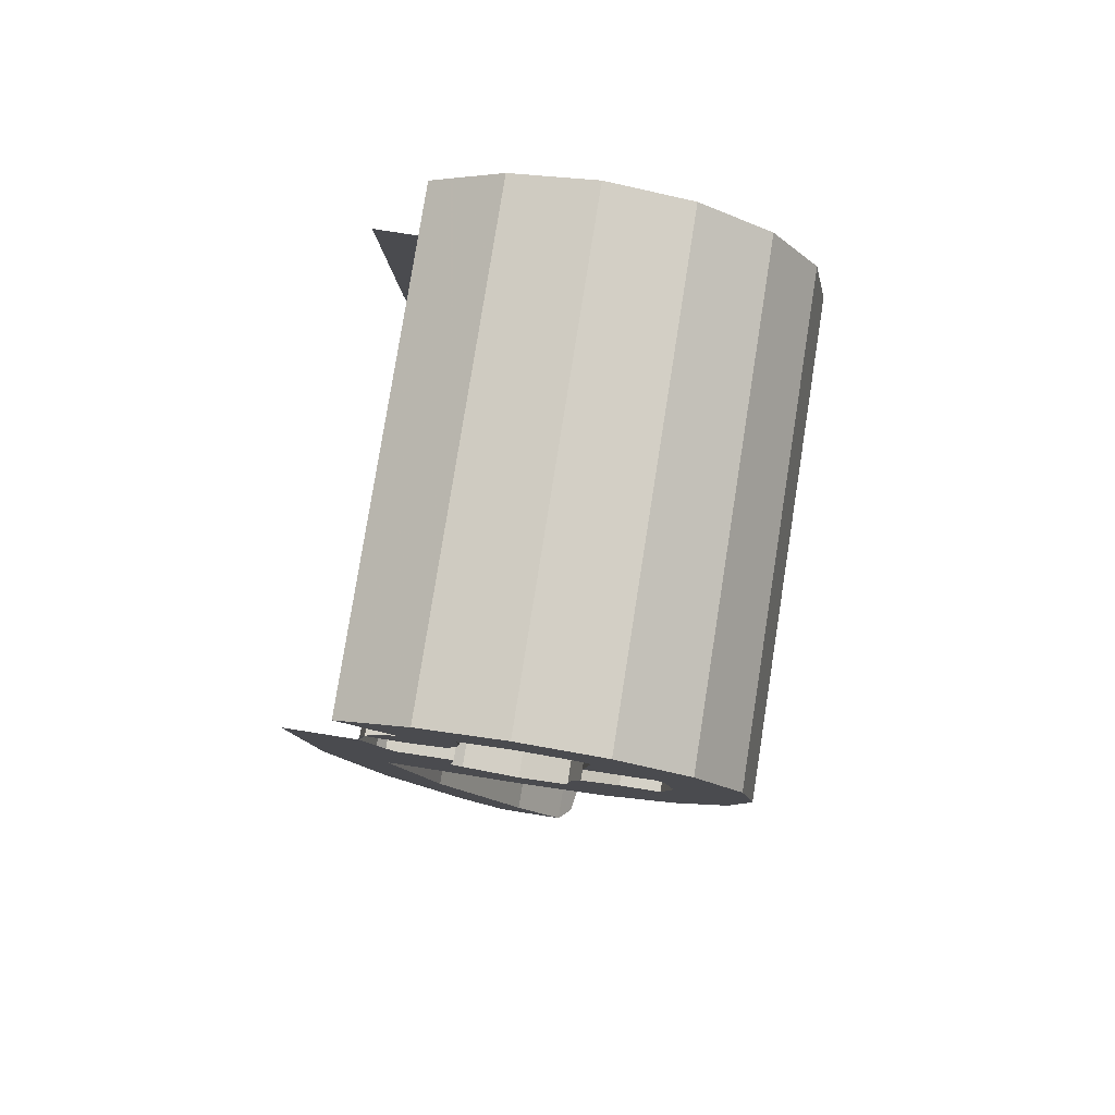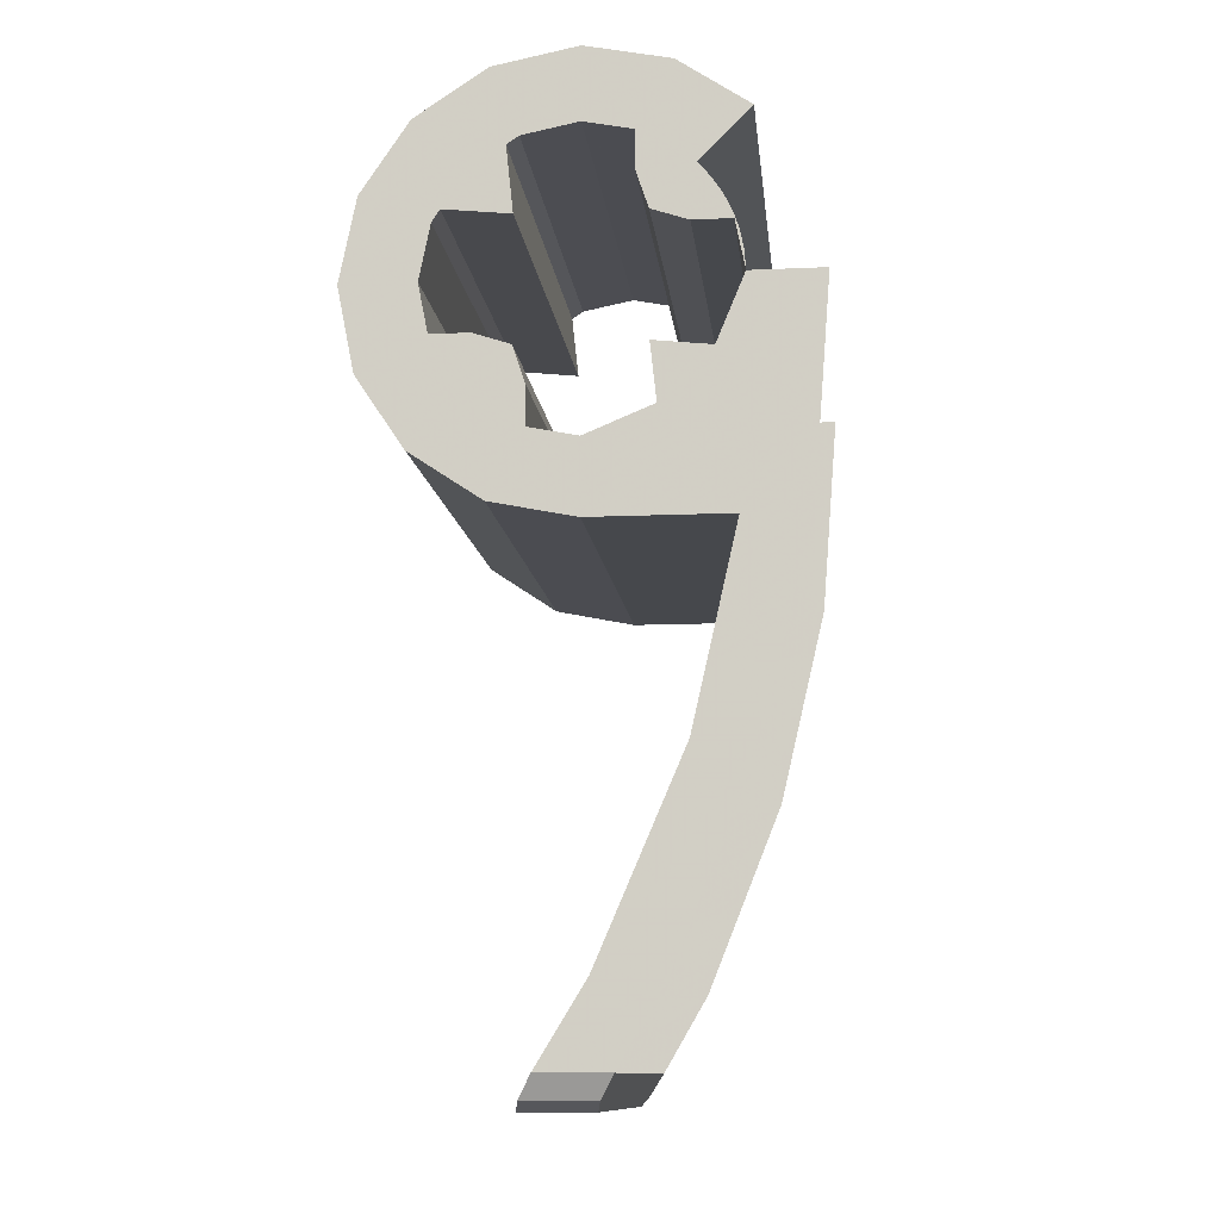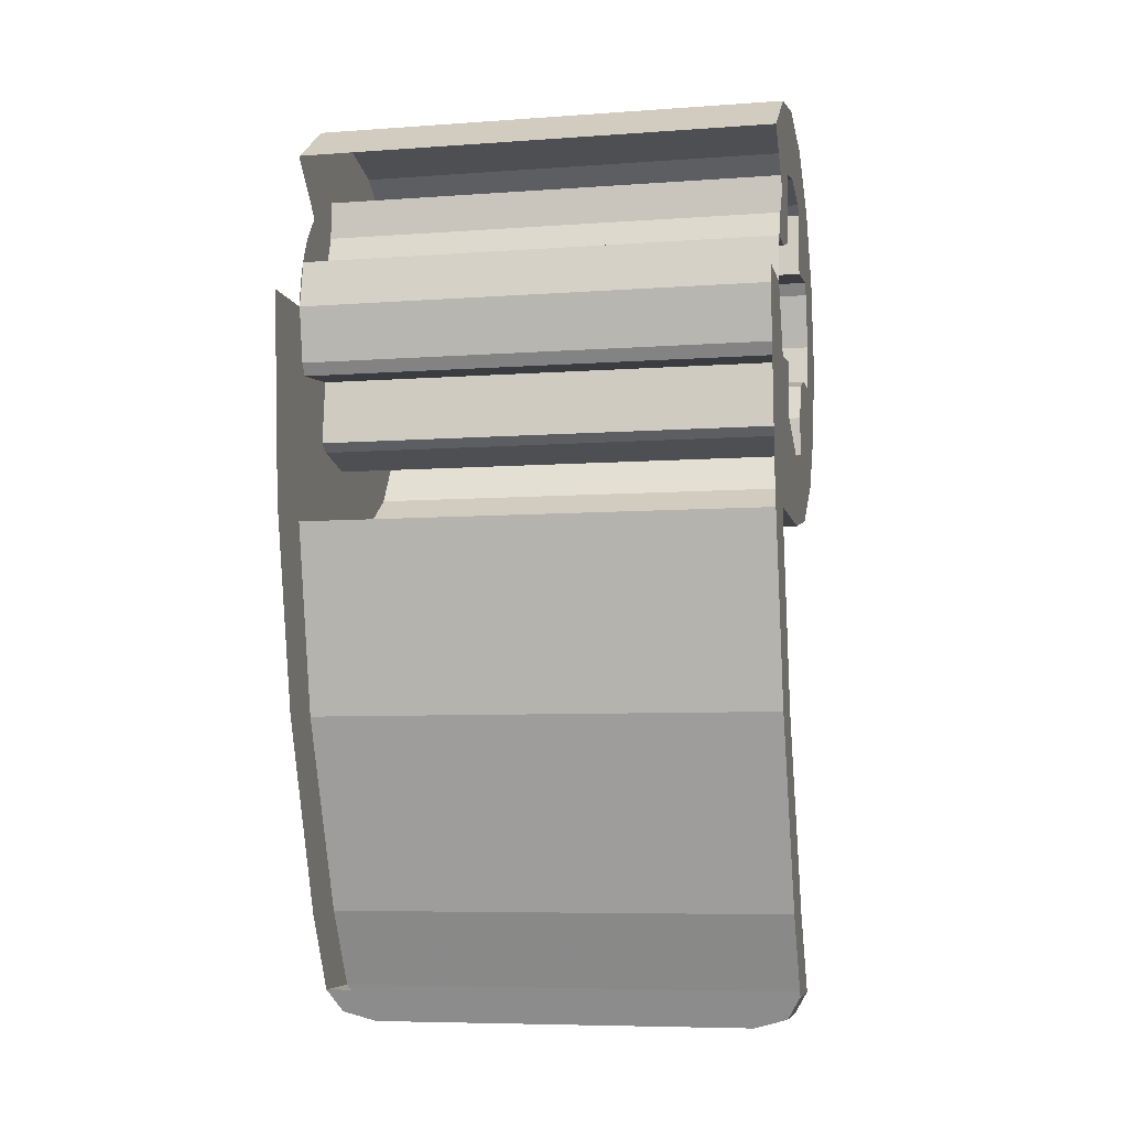
<metadata>
{"format":"obj","ext":"obj","renderer":"f3d","projection":"perspective","resolution":1024,"background":"white","views":[{"elev":79.4,"azim":-171.0,"up":"+Y"},{"elev":-11.5,"azim":6.1,"up":"+Y"},{"elev":-7.0,"azim":101.9,"up":"+Y"}]}
</metadata>
<code>
v 0.125 -0.125 -0.5
v 0.125 -0.125 0.5
v 0.1396 -0.2606 0.5
v 0.1396 -0.2606 -0.5
v 0.2606 -0.1396 -0.5
v 0.2606 -0.1396 0.5
v 0.125 -0.125 0.5
v 0.125 -0.125 -0.5
v 0.3 0 -0.5
v 0.3 0 0.5
v 0.2772 -0.1148 0.5
v 0.2772 -0.1148 -0.5
v 0.2772 -0.1148 -0.5
v 0.2772 -0.1148 0.5
v 0.2606 -0.1396 0.5
v 0.2606 -0.1396 -0.5
v 0.1396 -0.2606 -0.5
v 0.1396 -0.2606 0.5
v 0.1148 -0.2772 0.5
v 0.1148 -0.2772 -0.5
v 0.1148 -0.2772 -0.5
v 0.1148 -0.2772 0.5
v 0 -0.3 0.5
v 0 -0.3 -0.5
v 0.1396 -0.2606 -0.5
v 0.2122 -0.2122 -0.5
v 0.2606 -0.1396 -0.5
v 0.125 -0.125 -0.5
v 0.125 -0.125 0.5
v 0.2606 -0.1396 0.5
v 0.2122 -0.2122 0.5
v 0.1396 -0.2606 0.5
v -0.125 0.125 -0.5
v -0.125 0.125 0.5
v -0.1396 0.2606 0.5
v -0.1396 0.2606 -0.5
v -0.2606 0.1396 -0.5
v -0.2606 0.1396 0.5
v -0.125 0.125 0.5
v -0.125 0.125 -0.5
v -0.3 0 -0.5
v -0.3 0 0.5
v -0.2772 0.1148 0.5
v -0.2772 0.1148 -0.5
v -0.2772 0.1148 -0.5
v -0.2772 0.1148 0.5
v -0.2606 0.1396 0.5
v -0.2606 0.1396 -0.5
v -0.1396 0.2606 -0.5
v -0.1396 0.2606 0.5
v -0.1148 0.2772 0.5
v -0.1148 0.2772 -0.5
v -0.1148 0.2772 -0.5
v -0.1148 0.2772 0.5
v 0 0.3 0.5
v 0 0.3 -0.5
v -0.1396 0.2606 -0.5
v -0.2122 0.2122 -0.5
v -0.2606 0.1396 -0.5
v -0.125 0.125 -0.5
v -0.125 0.125 0.5
v -0.2606 0.1396 0.5
v -0.2122 0.2122 0.5
v -0.1396 0.2606 0.5
v 0 -0.3 -0.5
v 0 -0.3 0.5
v -0.1 -0.2801 0.5
v -0.1 -0.2801 -0.5
v -0.1 -0.2801 -0.5
v -0.1 -0.2801 0.5
v -0.1 -0.2 0.5
v -0.1 -0.2 -0.5
v -0.1 -0.2 -0.5
v -0.1 -0.2 0.5
v -0.125 -0.125 0.5
v -0.125 -0.125 -0.5
v -0.125 -0.125 -0.5
v -0.125 -0.125 0.5
v -0.2 -0.1 0.5
v -0.2 -0.1 -0.5
v -0.2 -0.1 -0.5
v -0.2 -0.1 0.5
v -0.2801 -0.1 0.5
v -0.2801 -0.1 -0.5
v -0.2801 -0.1 0.5
v -0.3 0 0.5
v -0.3 0 -0.5
v -0.2801 -0.1 -0.5
v -0.1148 -0.2772 -0.5
v -0.1 -0.2801 -0.5
v -0.1 -0.2 -0.5
v -0.2122 -0.2122 -0.5
v -0.2 -0.1 -0.5
v -0.2122 -0.2122 -0.5
v -0.1 -0.2 -0.5
v -0.125 -0.125 -0.5
v -0.2801 -0.1 -0.5
v -0.2772 -0.1148 -0.5
v -0.2122 -0.2122 -0.5
v -0.2 -0.1 -0.5
v -0.1 -0.2801 0.5
v -0.1148 -0.2772 0.5
v -0.2122 -0.2122 0.5
v -0.1 -0.2 0.5
v -0.1 -0.2 0.5
v -0.2122 -0.2122 0.5
v -0.2 -0.1 0.5
v -0.125 -0.125 0.5
v -0.2772 -0.1148 0.5
v -0.2801 -0.1 0.5
v -0.2 -0.1 0.5
v -0.2122 -0.2122 0.5
v 0 0.3 -0.5
v 0 0.3 0.5
v 0.1 0.2801 0.5
v 0.1 0.2801 -0.5
v 0.1 0.2 -0.5
v 0.1 0.2801 -0.5
v 0.1 0.2801 0.5
v 0.1 0.2 0.5
v 0.1 0.2 -0.5
v 0.1 0.2 0.5
v 0.125 0.125 0.5
v 0.125 0.125 -0.5
v 0.125 0.125 -0.5
v 0.125 0.125 0.5
v 0.2 0.1 0.5
v 0.2 0.1 -0.5
v 0.2 0.1 -0.5
v 0.2 0.1 0.5
v 0.2801 0.1 0.5
v 0.2801 0.1 -0.5
v 0.2801 0.1 0.5
v 0.3 0 0.5
v 0.3 0 -0.5
v 0.2801 0.1 -0.5
v 0.1148 0.2772 -0.5
v 0.1 0.2801 -0.5
v 0.1 0.2 -0.5
v 0.2122 0.2122 -0.5
v 0.2 0.1 -0.5
v 0.2122 0.2122 -0.5
v 0.1 0.2 -0.5
v 0.125 0.125 -0.5
v 0.2801 0.1 -0.5
v 0.2772 0.1148 -0.5
v 0.2122 0.2122 -0.5
v 0.2 0.1 -0.5
v 0.1 0.2801 0.5
v 0.1148 0.2772 0.5
v 0.2122 0.2122 0.5
v 0.1 0.2 0.5
v 0.1 0.2 0.5
v 0.2122 0.2122 0.5
v 0.2 0.1 0.5
v 0.125 0.125 0.5
v 0.2772 0.1148 0.5
v 0.2801 0.1 0.5
v 0.2 0.1 0.5
v 0.2122 0.2122 0.5
v 0 0.3 0.5
v 0.03915 0.2974 0.5
v 0.07764 0.2898 0.5
v 0.1148 0.2772 0.5
v -0.1148 0.2772 0.5
v -0.07765 0.2898 0.5
v -0.03916 0.2974 0.5
v 3e-06 0.3 0.5
v -0.2121 0.2121 0.5
v -0.1826 0.238 0.5
v -0.15 0.2598 0.5
v -0.1148 0.2772 0.5
v -0.2772 0.1148 0.5
v -0.2598 0.15 0.5
v -0.238 0.1826 0.5
v -0.2121 0.2121 0.5
v -0.3 0 0.5
v -0.2974 0.03915 0.5
v -0.2898 0.07764 0.5
v -0.2772 0.1148 0.5
v -0.2772 -0.1148 0.5
v -0.2898 -0.07765 0.5
v -0.2974 -0.03916 0.5
v -0.3 3e-06 0.5
v -0.2121 -0.2121 0.5
v -0.238 -0.1826 0.5
v -0.2598 -0.15 0.5
v -0.2772 -0.1148 0.5
v -0.1148 -0.2772 0.5
v -0.15 -0.2598 0.5
v -0.1826 -0.238 0.5
v -0.2121 -0.2121 0.5
v 0.3 0 0.5
v 0.2974 -0.03915 0.5
v 0.2898 -0.07764 0.5
v 0.2772 -0.1148 0.5
v 0.2772 0.1148 0.5
v 0.2898 0.07765 0.5
v 0.2974 0.03916 0.5
v 0.3 -3e-06 0.5
v 0.2121 0.2121 0.5
v 0.238 0.1826 0.5
v 0.2598 0.15 0.5
v 0.2772 0.1148 0.5
v 0.1148 0.2772 0.5
v 0.15 0.2598 0.5
v 0.1826 0.238 0.5
v 0.2121 0.2121 0.5
v 0 -0.3 0.5
v -0.03915 -0.2974 0.5
v -0.07764 -0.2898 0.5
v -0.1148 -0.2772 0.5
v 0.1148 -0.2772 0.5
v 0.07765 -0.2898 0.5
v 0.03916 -0.2974 0.5
v -3e-06 -0.3 0.5
v 0.2121 -0.2121 0.5
v 0.1826 -0.238 0.5
v 0.15 -0.2598 0.5
v 0.1148 -0.2772 0.5
v 0.2772 -0.1148 0.5
v 0.2598 -0.15 0.5
v 0.238 -0.1826 0.5
v 0.2121 -0.2121 0.5
v 0 0.3 -0.5
v 0.03915 0.2974 -0.5
v 0.07764 0.2898 -0.5
v 0.1148 0.2772 -0.5
v -0.1148 0.2772 -0.5
v -0.07765 0.2898 -0.5
v -0.03916 0.2974 -0.5
v 3e-06 0.3 -0.5
v -0.2121 0.2121 -0.5
v -0.1826 0.238 -0.5
v -0.15 0.2598 -0.5
v -0.1148 0.2772 -0.5
v -0.2772 0.1148 -0.5
v -0.2598 0.15 -0.5
v -0.238 0.1826 -0.5
v -0.2121 0.2121 -0.5
v -0.3 0 -0.5
v -0.2974 0.03915 -0.5
v -0.2898 0.07764 -0.5
v -0.2772 0.1148 -0.5
v -0.2772 -0.1148 -0.5
v -0.2898 -0.07765 -0.5
v -0.2974 -0.03916 -0.5
v -0.3 3e-06 -0.5
v -0.2121 -0.2121 -0.5
v -0.238 -0.1826 -0.5
v -0.2598 -0.15 -0.5
v -0.2772 -0.1148 -0.5
v -0.1148 -0.2772 -0.5
v -0.15 -0.2598 -0.5
v -0.1826 -0.238 -0.5
v -0.2121 -0.2121 -0.5
v 0.3 0 -0.5
v 0.2974 -0.03915 -0.5
v 0.2898 -0.07764 -0.5
v 0.2772 -0.1148 -0.5
v 0.2772 0.1148 -0.5
v 0.2898 0.07765 -0.5
v 0.2974 0.03916 -0.5
v 0.3 -3e-06 -0.5
v 0.2121 0.2121 -0.5
v 0.238 0.1826 -0.5
v 0.2598 0.15 -0.5
v 0.2772 0.1148 -0.5
v 0.1148 0.2772 -0.5
v 0.15 0.2598 -0.5
v 0.1826 0.238 -0.5
v 0.2121 0.2121 -0.5
v 0 -0.3 -0.5
v -0.03915 -0.2974 -0.5
v -0.07764 -0.2898 -0.5
v -0.1148 -0.2772 -0.5
v 0.1148 -0.2772 -0.5
v 0.07765 -0.2898 -0.5
v 0.03916 -0.2974 -0.5
v -3e-06 -0.3 -0.5
v 0.2121 -0.2121 -0.5
v 0.1826 -0.238 -0.5
v 0.15 -0.2598 -0.5
v 0.1148 -0.2772 -0.5
v 0.2772 -0.1148 -0.5
v 0.2598 -0.15 -0.5
v 0.238 -0.1826 -0.5
v 0.2121 -0.2121 -0.5
v 0 -0.3 0.5
v 0 -0.45 0.5
v -0.1722 -0.4158 0.5
v -0.1148 -0.2772 0.5
v -0.1148 -0.2772 0.5
v -0.1722 -0.4158 0.5
v -0.3182 -0.3182 0.5
v -0.2121 -0.2121 0.5
v -0.2121 -0.2121 0.5
v -0.3182 -0.3182 0.5
v -0.4158 -0.1722 0.5
v -0.2772 -0.1148 0.5
v -0.2772 -0.1148 0.5
v -0.4158 -0.1722 0.5
v -0.45 0 0.5
v -0.3 0 0.5
v -0.3 0 0.5
v -0.45 0 0.5
v -0.4158 0.1722 0.5
v -0.2772 0.1148 0.5
v -0.2772 0.1148 0.5
v -0.4158 0.1722 0.5
v -0.3182 0.3182 0.5
v -0.2121 0.2121 0.5
v -0.2121 0.2121 0.5
v -0.3182 0.3182 0.5
v -0.1722 0.4158 0.5
v -0.1148 0.2772 0.5
v -0.1148 0.2772 0.5
v -0.1722 0.4158 0.5
v 0 0.45 0.5
v 0 0.3 0.5
v 0 0.3 0.5
v 0 0.45 0.5
v 0.1722 0.4158 0.5
v 0.1148 0.2772 0.5
v 0.1148 0.2772 0.5
v 0.1722 0.4158 0.5
v 0.3182 0.3182 0.5
v 0.2121 0.2121 0.5
v 0.3 -0.3 0.5
v 0.2121 -0.2121 0.5
v 0.3 0 0.5
v 0.3 -0.3 0.5
v 0 -0.3 0.5
v 0.2121 -0.2121 0.5
v 0.3 0 0.5
v 0.3 -0.3 0.5
v 0.4168 -0.4279 0.5
v 0.45 0 0.5
v 0.3 -0.3 0.5
v 0 -0.3 0.5
v 0 -0.45 0.5
v 0.2832 -0.45 0.5
v 0.3 -0.3 0.5
v 0.2832 -0.45 0.5
v 0.4168 -0.4279 0.5
v -0.1722 -0.4158 -0.5
v -0.1722 -0.4158 0.5
v 0 -0.45 0.5
v 0 -0.45 -0.5
v -0.3182 -0.3182 -0.5
v -0.3182 -0.3182 0.5
v -0.1722 -0.4158 0.5
v -0.1722 -0.4158 -0.5
v -0.4158 -0.1722 -0.5
v -0.4158 -0.1722 0.5
v -0.3182 -0.3182 0.5
v -0.3182 -0.3182 -0.5
v -0.45 0 -0.5
v -0.45 0 0.5
v -0.4158 -0.1722 0.5
v -0.4158 -0.1722 -0.5
v -0.4158 0.1722 -0.5
v -0.4158 0.1722 0.5
v -0.45 0 0.5
v -0.45 0 -0.5
v -0.3182 0.3182 -0.5
v -0.3182 0.3182 0.5
v -0.4158 0.1722 0.5
v -0.4158 0.1722 -0.5
v -0.1722 0.4158 -0.5
v -0.1722 0.4158 0.5
v -0.3182 0.3182 0.5
v -0.3182 0.3182 -0.5
v 0 0.45 -0.5
v 0 0.45 0.5
v -0.1722 0.4158 0.5
v -0.1722 0.4158 -0.5
v 0.1722 0.4158 -0.5
v 0.1722 0.4158 0.5
v 0 0.45 0.5
v 0 0.45 -0.5
v 0.3182 0.3182 -0.5
v 0.3182 0.3182 0.5
v 0.1722 0.4158 0.5
v 0.1722 0.4158 -0.5
v 0.2832 -0.45 -0.5
v 0 -0.45 -0.5
v 0 -0.45 0.5
v 0.2832 -0.45 0.5
v 0 -0.3 -0.5
v 0 -0.45 -0.5
v -0.1722 -0.4158 -0.5
v -0.1148 -0.2772 -0.5
v -0.1148 -0.2772 -0.5
v -0.1722 -0.4158 -0.5
v -0.3182 -0.3182 -0.5
v -0.2121 -0.2121 -0.5
v -0.2121 -0.2121 -0.5
v -0.3182 -0.3182 -0.5
v -0.4158 -0.1722 -0.5
v -0.2772 -0.1148 -0.5
v -0.2772 -0.1148 -0.5
v -0.4158 -0.1722 -0.5
v -0.45 0 -0.5
v -0.3 0 -0.5
v -0.3 0 -0.5
v -0.45 0 -0.5
v -0.4158 0.1722 -0.5
v -0.2772 0.1148 -0.5
v -0.2772 0.1148 -0.5
v -0.4158 0.1722 -0.5
v -0.3182 0.3182 -0.5
v -0.2121 0.2121 -0.5
v -0.2121 0.2121 -0.5
v -0.3182 0.3182 -0.5
v -0.1722 0.4158 -0.5
v -0.1148 0.2772 -0.5
v -0.1148 0.2772 -0.5
v -0.1722 0.4158 -0.5
v 0 0.45 -0.5
v 0 0.3 -0.5
v 0 0.3 -0.5
v 0 0.45 -0.5
v 0.1722 0.4158 -0.5
v 0.1148 0.2772 -0.5
v 0.1148 0.2772 -0.5
v 0.1722 0.4158 -0.5
v 0.3182 0.3182 -0.5
v 0.2121 0.2121 -0.5
v 0.3 -0.3 -0.5
v 0.2121 -0.2121 -0.5
v 0.3 0 -0.5
v 0.3 -0.3 -0.5
v 0 -0.3 -0.5
v 0.2121 -0.2121 -0.5
v 0.4168 -0.4279 -0.5
v 0.3 -0.3 -0.5
v 0.3 0 -0.5
v 0.45 0 -0.5
v 0 -0.45 -0.5
v 0 -0.3 -0.5
v 0.3 -0.3 -0.5
v 0.2832 -0.45 -0.5
v 0.2832 -0.45 -0.5
v 0.3 -0.3 -0.5
v 0.4168 -0.4279 -0.5
v 0.01775 -1.255 -0.5
v 0.01775 -1.255 0.5
v 0.1924 -0.8486 0.5
v 0.1924 -0.8486 -0.5
v 0.01775 -1.255 0.5
v 0.01775 -1.255 -0.5
v -0.08185 -1.418 -0.5
v -0.08185 -1.418 0.5
v 0.2832 -0.45 0.5
v 0.2832 -0.45 -0.5
v 0.1924 -0.8486 -0.5
v 0.1924 -0.8486 0.5
v 0.01775 -1.255 -0.5
v 0.1924 -0.8486 -0.5
v 0.3182 -0.8486 -0.5
v 0.156 -1.255 -0.5
v -0.08185 -1.418 -0.5
v 0.01775 -1.255 -0.5
v 0.156 -1.255 -0.5
v 0.0614 -1.418 -0.5
v 0.3182 -0.8486 -0.5
v 0.1924 -0.8486 -0.5
v 0.2832 -0.45 -0.5
v 0.4168 -0.4279 -0.5
v 0.3182 -0.8486 0.5
v 0.1924 -0.8486 0.5
v 0.01775 -1.255 0.5
v 0.156 -1.255 0.5
v 0.156 -1.255 0.5
v 0.01775 -1.255 0.5
v -0.08185 -1.418 0.5
v 0.0614 -1.418 0.5
v 0.2832 -0.45 0.5
v 0.1924 -0.8486 0.5
v 0.3182 -0.8486 0.5
v 0.4168 -0.4279 0.5
v 0.03386 -1.465 -0.471
v 0.0614 -1.418 -0.5
v -0.08185 -1.418 -0.5
v -0.1094 -1.465 -0.471
v 0.02245 -1.484 -0.4011
v 0.03386 -1.465 -0.471
v -0.1094 -1.465 -0.471
v -0.1208 -1.484 -0.4011
v 0.0614 -1.418 -0.5
v 0.03386 -1.465 -0.471
v 0.02245 -1.484 -0.4011
v -0.08185 -1.418 -0.5
v -0.1094 -1.465 -0.471
v -0.1208 -1.484 -0.4011
v 0.03386 -1.465 0.471
v 0.0614 -1.418 0.5
v -0.08185 -1.418 0.5
v -0.1094 -1.465 0.471
v 0.02245 -1.484 0.4011
v 0.03386 -1.465 0.471
v -0.1094 -1.465 0.471
v -0.1208 -1.484 0.4011
v 0.0614 -1.418 0.5
v 0.03386 -1.465 0.471
v 0.02245 -1.484 0.4011
v -0.08185 -1.418 0.5
v -0.1094 -1.465 0.471
v -0.1208 -1.484 0.4011
v 0.0614 -1.418 0.5
v 0.02245 -1.484 0.4011
v 0.02245 -1.484 -0.4011
v 0.0614 -1.418 -0.5
v -0.1208 -1.484 -0.4011
v 0.02245 -1.484 -0.4011
v 0.02245 -1.484 0.4011
v -0.1208 -1.484 0.4011
v -0.1208 -1.484 -0.4011
v -0.1208 -1.484 0.4011
v -0.08185 -1.418 0.5
v -0.08185 -1.418 -0.5
g mesh7440792
f 1 3 2
f 3 1 4
f 5 7 6
f 7 5 8
f 9 11 10
f 11 9 12
f 13 15 14
f 15 13 16
f 17 19 18
f 19 17 20
f 21 23 22
f 23 21 24
f 25 27 26
f 27 25 28
f 29 31 30
f 31 29 32
f 33 35 34
f 35 33 36
f 37 39 38
f 39 37 40
f 41 43 42
f 43 41 44
f 45 47 46
f 47 45 48
f 49 51 50
f 51 49 52
f 53 55 54
f 55 53 56
f 57 59 58
f 59 57 60
f 61 63 62
f 63 61 64
f 65 67 66
f 67 65 68
f 69 71 70
f 71 69 72
f 73 75 74
f 75 73 76
f 77 79 78
f 79 77 80
f 81 83 82
f 83 81 84
f 85 87 86
f 87 85 88
f 89 91 90
f 91 89 92
f 93 95 94
f 95 93 96
f 97 99 98
f 99 97 100
f 101 103 102
f 103 101 104
f 105 107 106
f 107 105 108
f 109 111 110
f 111 109 112
f 113 115 114
f 115 113 116
f 117 119 118
f 119 117 120
f 121 123 122
f 123 121 124
f 125 127 126
f 127 125 128
f 129 131 130
f 131 129 132
f 133 135 134
f 135 133 136
f 137 139 138
f 139 137 140
f 141 143 142
f 143 141 144
f 145 147 146
f 147 145 148
f 149 151 150
f 151 149 152
f 153 155 154
f 155 153 156
f 157 159 158
f 159 157 160
g mesh7440795
f 161 163 162
f 163 161 164
g mesh7440797
f 165 167 166
f 167 165 168
g mesh7440799
f 169 171 170
f 171 169 172
g mesh7440801
f 173 175 174
f 175 173 176
g mesh7440803
f 177 179 178
f 179 177 180
g mesh7440805
f 181 183 182
f 183 181 184
g mesh7440807
f 185 187 186
f 187 185 188
g mesh7440809
f 189 191 190
f 191 189 192
g mesh7440811
f 193 195 194
f 195 193 196
g mesh7440813
f 197 199 198
f 199 197 200
g mesh7440815
f 201 203 202
f 203 201 204
g mesh7440817
f 205 207 206
f 207 205 208
g mesh7440819
f 209 211 210
f 211 209 212
g mesh7440821
f 213 215 214
f 215 213 216
g mesh7440823
f 217 219 218
f 219 217 220
g mesh7440825
f 221 223 222
f 223 221 224
g mesh7440829
f 225 226 227
f 227 228 225
g mesh7440831
f 229 230 231
f 231 232 229
g mesh7440833
f 233 234 235
f 235 236 233
g mesh7440835
f 237 238 239
f 239 240 237
g mesh7440837
f 241 242 243
f 243 244 241
g mesh7440839
f 245 246 247
f 247 248 245
g mesh7440841
f 249 250 251
f 251 252 249
g mesh7440843
f 253 254 255
f 255 256 253
g mesh7440845
f 257 258 259
f 259 260 257
g mesh7440847
f 261 262 263
f 263 264 261
g mesh7440849
f 265 266 267
f 267 268 265
g mesh7440851
f 269 270 271
f 271 272 269
g mesh7440853
f 273 274 275
f 275 276 273
g mesh7440855
f 277 278 279
f 279 280 277
g mesh7440857
f 281 282 283
f 283 284 281
g mesh7440859
f 285 286 287
f 287 288 285
g mesh7440862
f 289 291 290
f 291 289 292
f 293 295 294
f 295 293 296
f 297 299 298
f 299 297 300
f 301 303 302
f 303 301 304
f 305 307 306
f 307 305 308
f 309 311 310
f 311 309 312
f 313 315 314
f 315 313 316
f 317 319 318
f 319 317 320
f 321 323 322
f 323 321 324
f 325 327 326
f 327 325 328
g mesh7440864
f 329 331 330
f 332 334 333
f 335 336 337
f 337 338 335
f 339 340 341
f 341 342 339
f 343 344 345
g mesh7440869
f 346 348 347
f 348 346 349
f 350 352 351
f 352 350 353
f 354 356 355
f 356 354 357
f 358 360 359
f 360 358 361
f 362 364 363
f 364 362 365
f 366 368 367
f 368 366 369
f 370 372 371
f 372 370 373
f 374 376 375
f 376 374 377
f 378 380 379
f 380 378 381
f 382 384 383
f 384 382 385
g mesh7440872
f 386 388 387
f 388 386 389
g mesh7440874
f 390 391 392
f 392 393 390
f 394 395 396
f 396 397 394
f 398 399 400
f 400 401 398
f 402 403 404
f 404 405 402
f 406 407 408
f 408 409 406
f 410 411 412
f 412 413 410
f 414 415 416
f 416 417 414
f 418 419 420
f 420 421 418
f 422 423 424
f 424 425 422
f 426 427 428
f 428 429 426
g mesh7440876
f 430 431 432
f 433 434 435
f 436 437 438
f 438 439 436
f 440 441 442
f 442 443 440
f 444 445 446
g mesh7440879
f 447 448 449
f 449 450 447
g mesh7440881
f 451 452 453
f 453 454 451
g mesh7440883
f 455 456 457
f 457 458 455
g mesh7440885
f 459 460 461
f 461 462 459
f 463 464 465
f 465 466 463
f 467 468 469
f 469 470 467
f 471 472 473
f 473 474 471
f 475 476 477
f 477 478 475
f 479 480 481
f 481 482 479
g mesh7440889
f 483 485 484
f 485 483 486
f 487 489 488
f 489 487 490
g mesh7440893
f 491 493 492
g mesh7440895
f 494 495 496
g mesh7440899
f 497 498 499
f 499 500 497
f 501 502 503
f 503 504 501
g mesh7440903
f 505 506 507
g mesh7440905
f 508 510 509
f 511 512 513
f 513 514 511
g mesh7440907
f 515 516 517
f 517 518 515
f 519 520 521
f 521 522 519

</code>
